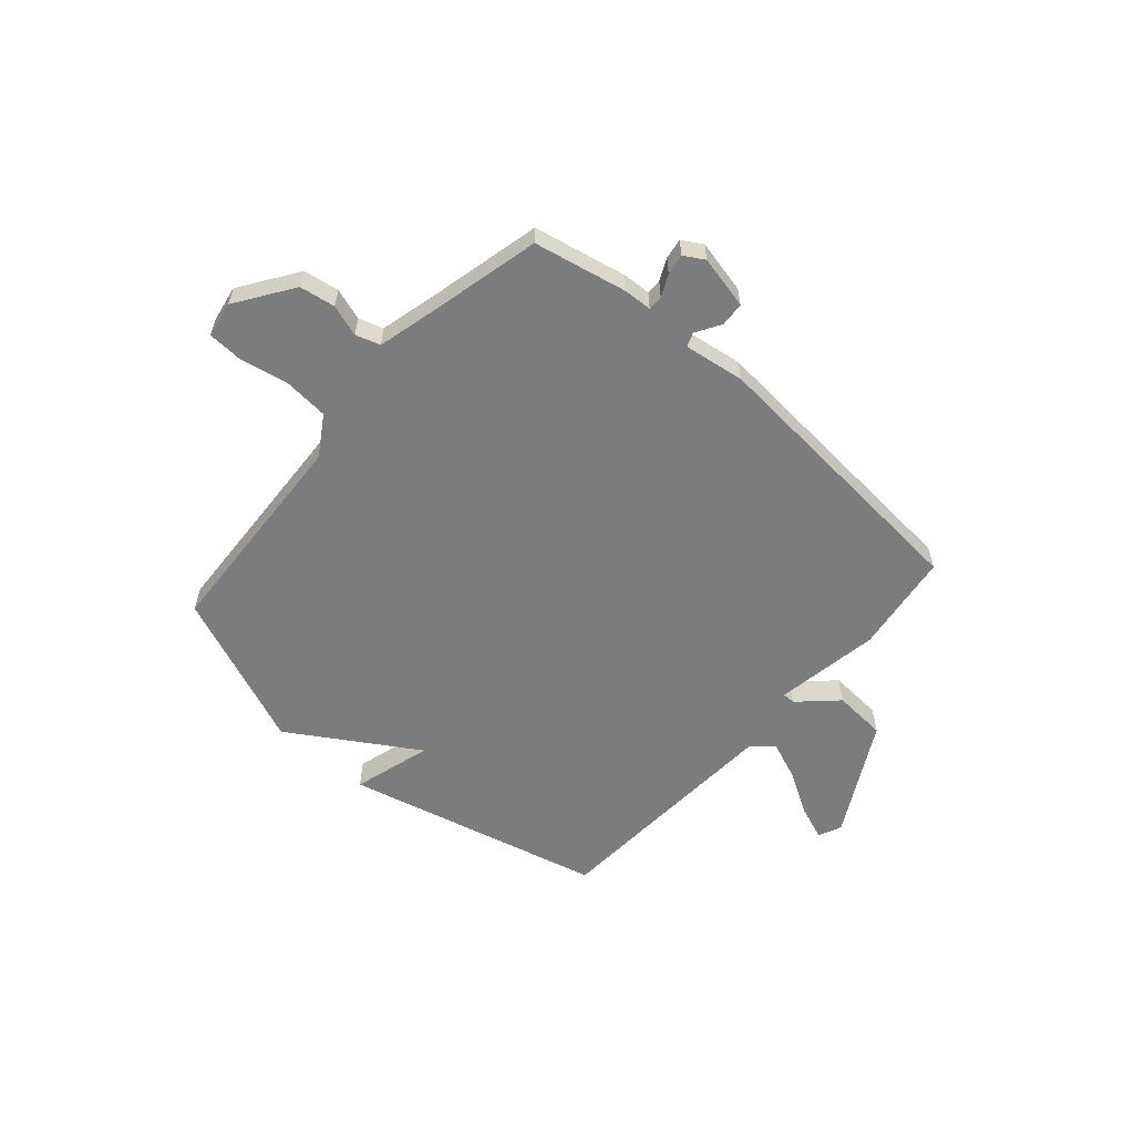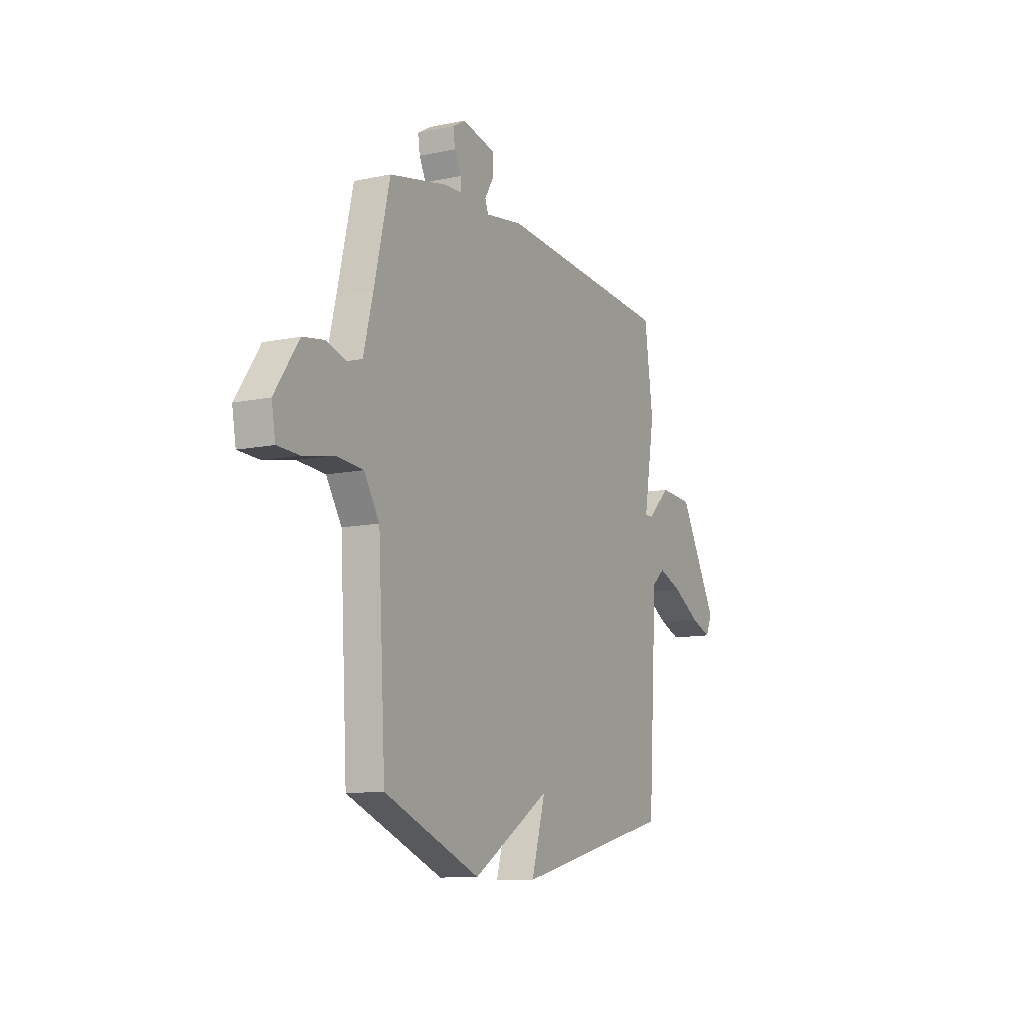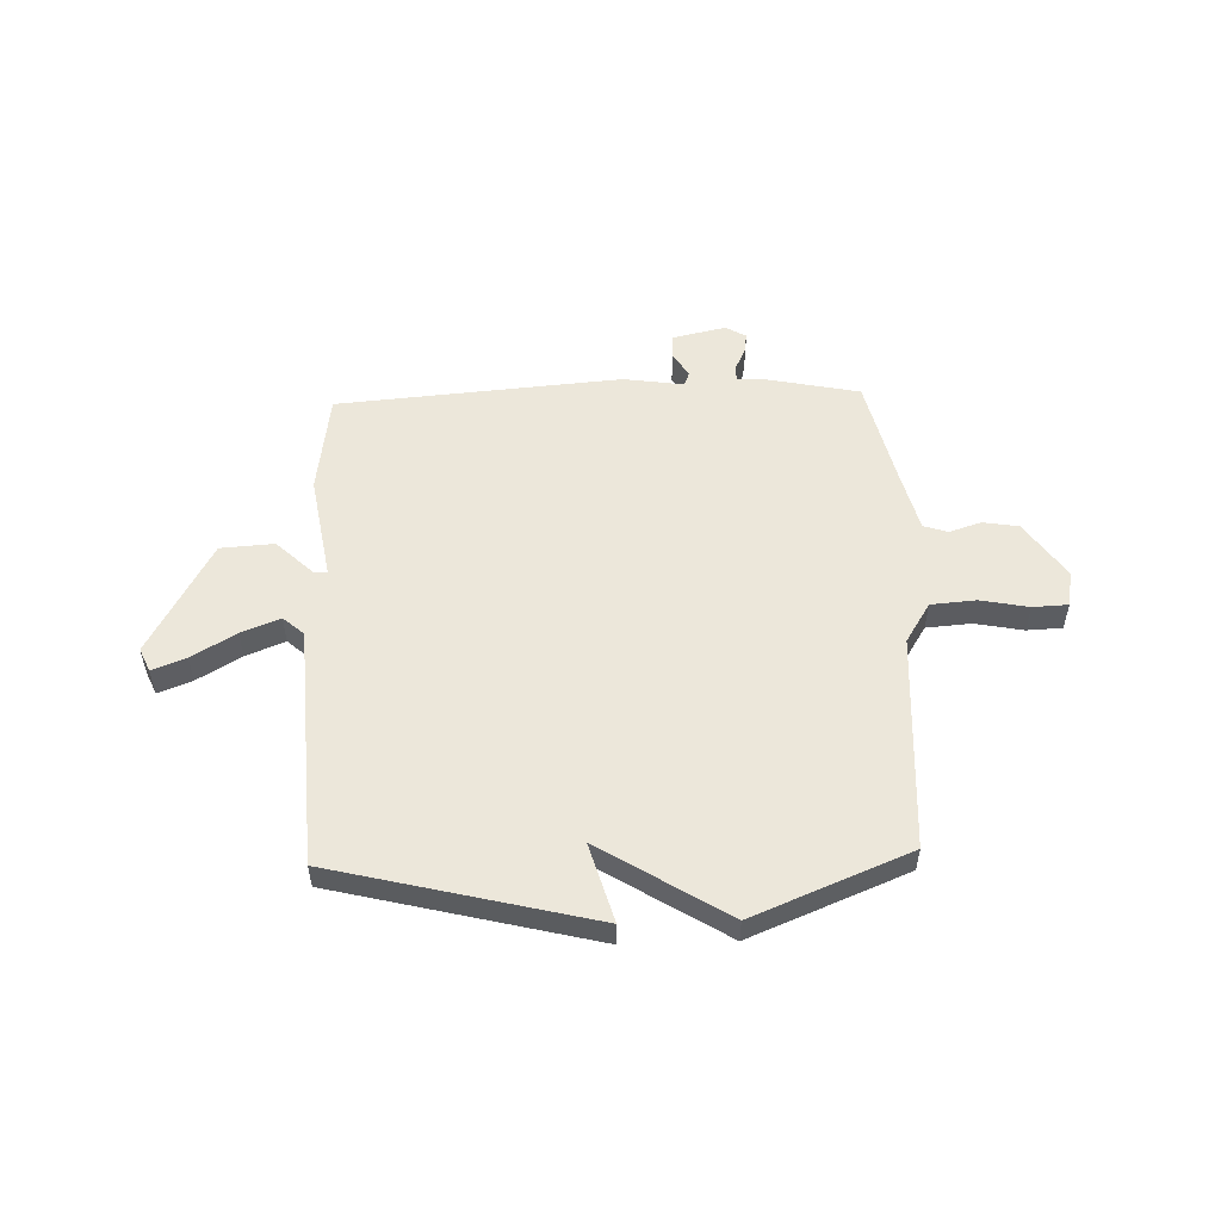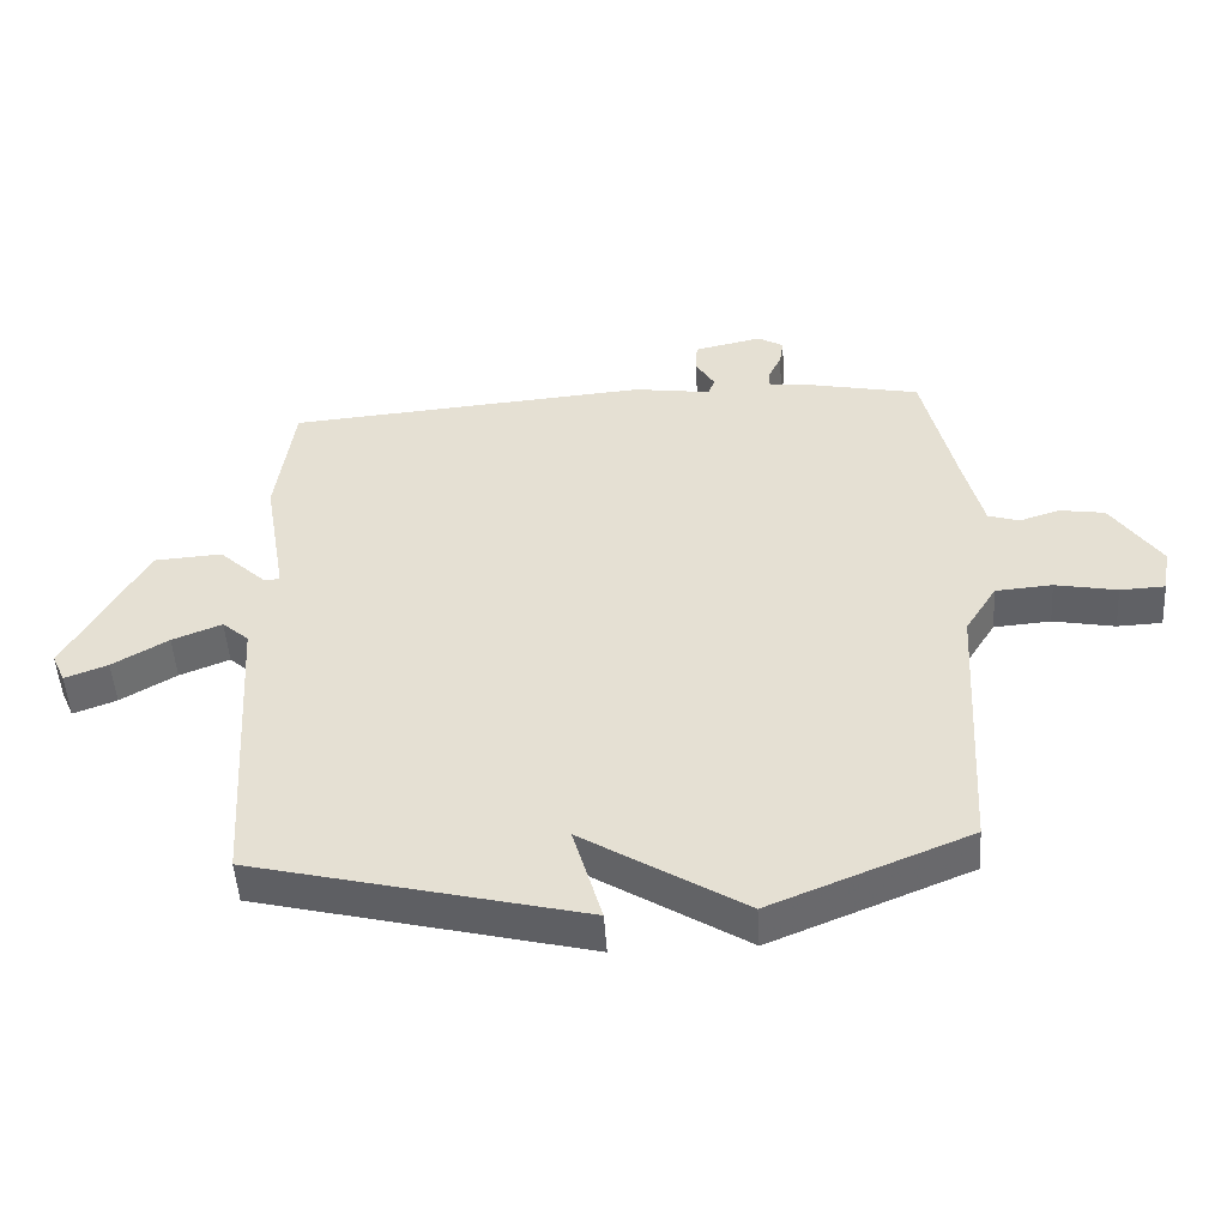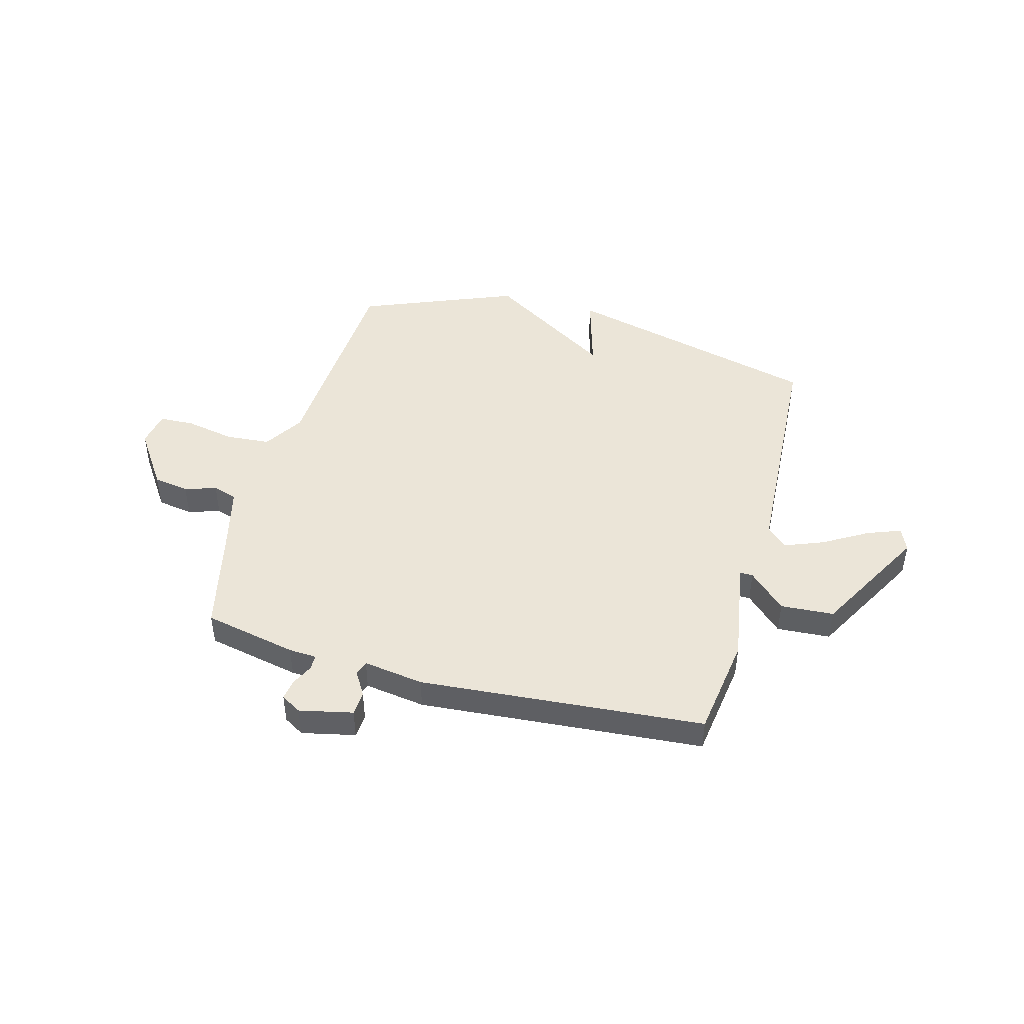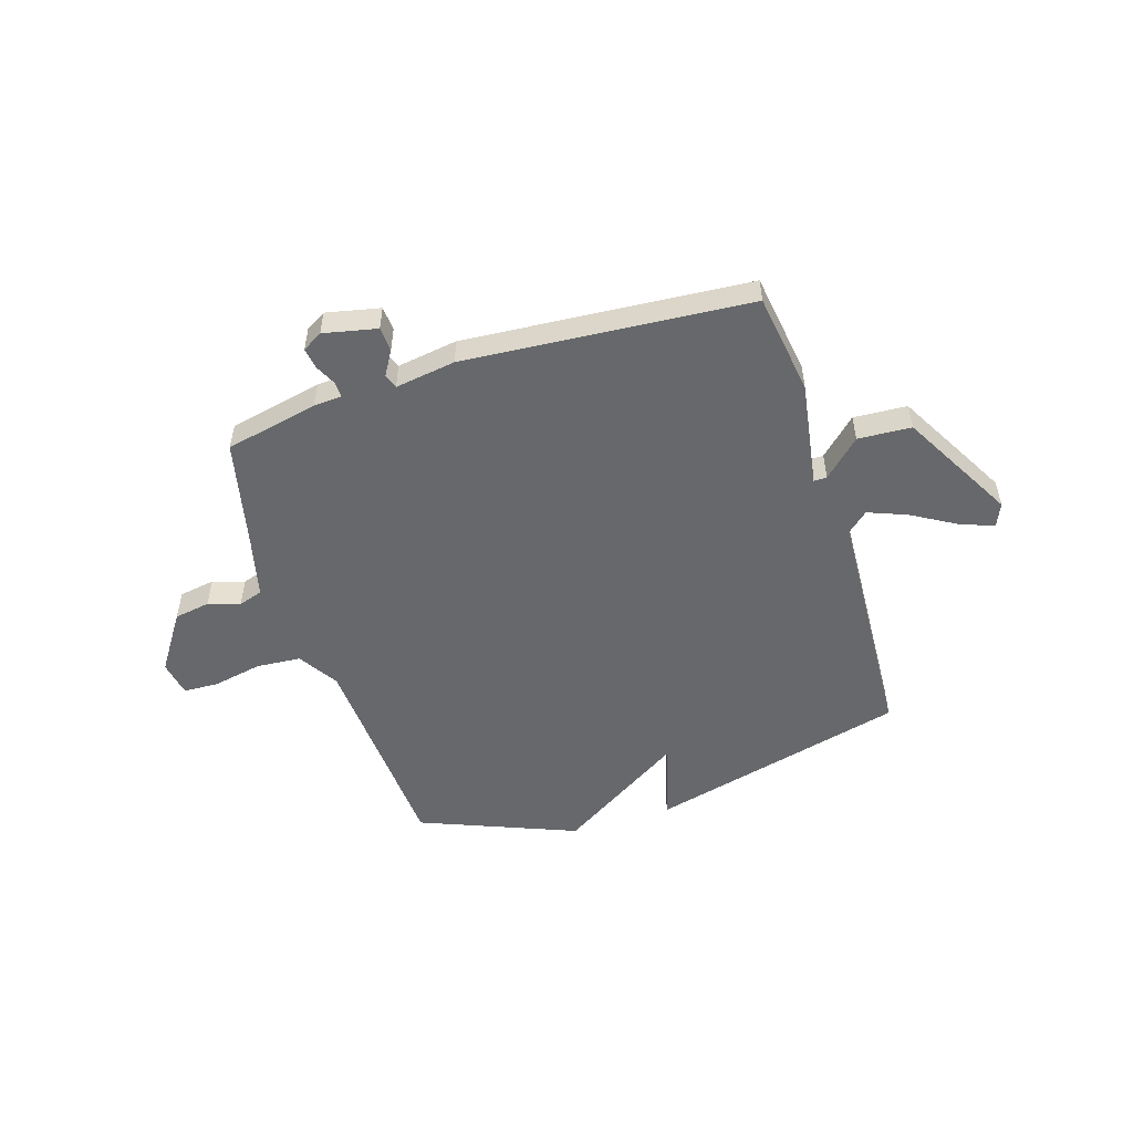
<metadata>
{"format":"obj","ext":"obj","renderer":"f3d","projection":"perspective","resolution":1024,"background":"white","views":[{"elev":-58.6,"azim":-41.2,"up":"+Y"},{"elev":-10.7,"azim":-62.2,"up":"+Z"},{"elev":53.6,"azim":178.2,"up":"+Y"},{"elev":-49.8,"azim":-176.5,"up":"+Z"},{"elev":45.9,"azim":15.4,"up":"+Y"},{"elev":-52.3,"azim":17.9,"up":"+Y"}]}
</metadata>
<code>
v -0.5 0.07 0.5
v -0.32 0.07 0.537
v -0.266 0.07 0.54
v -0.266 0.07 0.569
v -0.286 0.07 0.611
v -0.292 0.07 0.651
v -0.253 0.07 0.674
v -0.15 0.07 0.651
v -0.147 0.07 0.604
v -0.176 0.07 0.556
v -0.166 0.07 0.529
v -0.049 0.07 0.546
v 0.5 0.07 0.5
v 0.527 0.07 0.304
v 0.493 0.07 0.101
v 0.518 0.07 0.101
v 0.589 0.07 0.168
v 0.692 0.07 0.161
v 0.812 0.07 -0.059
v 0.792 0.07 -0.104
v 0.727 0.07 -0.079
v 0.643 0.07 -0.029
v 0.568 0.07 0.001
v 0.528 0.07 -0.034
v 0.5 0.07 -0.5
v 0.001 0.07 -0.623
v 0.045 0.07 -0.471
v -0.199 0.07 -0.623
v -0.5 0.07 -0.5
v -0.523 0.07 -0.082
v -0.571 0.07 -0.005
v -0.657 0.07 0.002
v -0.751 0.07 -0.016
v -0.819 0.07 -0.013
v -0.831 0.07 0.056
v -0.756 0.07 0.166
v -0.687 0.07 0.177
v -0.626 0.07 0.157
v -0.579 0.07 0.172
v -0.549 0.07 0.291
v -0.5 0 0.5
v -0.32 0 0.537
v -0.266 0 0.54
v -0.266 0 0.569
v -0.286 0 0.611
v -0.292 0 0.651
v -0.253 0 0.674
v -0.15 0 0.651
v -0.147 0 0.604
v -0.176 0 0.556
v -0.166 0 0.529
v -0.049 0 0.546
v 0.5 0 0.5
v 0.527 0 0.304
v 0.493 0 0.101
v 0.518 0 0.101
v 0.589 0 0.168
v 0.692 0 0.161
v 0.812 0 -0.059
v 0.792 0 -0.104
v 0.727 0 -0.079
v 0.643 0 -0.029
v 0.568 0 0.001
v 0.528 0 -0.034
v 0.5 0 -0.5
v 0.001 0 -0.623
v 0.045 0 -0.471
v -0.199 0 -0.623
v -0.5 0 -0.5
v -0.523 0 -0.082
v -0.571 0 -0.005
v -0.657 0 0.002
v -0.751 0 -0.016
v -0.819 0 -0.013
v -0.831 0 0.056
v -0.756 0 0.166
v -0.687 0 0.177
v -0.626 0 0.157
v -0.579 0 0.172
v -0.549 0 0.291
f 36 37 38
f 35 36 38
f 34 35 38
f 33 34 38
f 32 33 38
f 31 32 38 39
f 30 31 39 40
f 27 28 29 30
f 24 25 26 27
f 1 2 3
f 40 1 3
f 30 40 3
f 27 30 3
f 24 27 3
f 20 21 22
f 19 20 22
f 18 19 22
f 17 18 22
f 16 17 22
f 15 16 22 23
f 13 14 15
f 12 13 15
f 11 12 15
f 24 3 4
f 23 24 4
f 15 23 4
f 11 15 4
f 8 9 10
f 7 8 10
f 7 10 11
f 6 7 11
f 5 6 11
f 4 5 11
f 78 77 76
f 78 76 75
f 78 75 74
f 78 74 73
f 78 73 72
f 79 78 72 71
f 80 79 71 70
f 70 69 68 67
f 67 66 65 64
f 43 42 41
f 43 41 80
f 43 80 70
f 43 70 67
f 43 67 64
f 62 61 60
f 62 60 59
f 62 59 58
f 62 58 57
f 62 57 56
f 63 62 56 55
f 55 54 53
f 55 53 52
f 55 52 51
f 44 43 64
f 44 64 63
f 44 63 55
f 44 55 51
f 50 49 48
f 50 48 47
f 51 50 47
f 51 47 46
f 51 46 45
f 51 45 44
f 1 41 42 2
f 2 42 43 3
f 3 43 44 4
f 4 44 45 5
f 5 45 46 6
f 6 46 47 7
f 7 47 48 8
f 8 48 49 9
f 9 49 50 10
f 10 50 51 11
f 11 51 52 12
f 12 52 53 13
f 13 53 54 14
f 14 54 55 15
f 15 55 56 16
f 16 56 57 17
f 17 57 58 18
f 18 58 59 19
f 19 59 60 20
f 20 60 61 21
f 21 61 62 22
f 22 62 63 23
f 23 63 64 24
f 24 64 65 25
f 25 65 66 26
f 26 66 67 27
f 27 67 68 28
f 28 68 69 29
f 29 69 70 30
f 30 70 71 31
f 31 71 72 32
f 32 72 73 33
f 33 73 74 34
f 34 74 75 35
f 35 75 76 36
f 36 76 77 37
f 37 77 78 38
f 38 78 79 39
f 39 79 80 40
f 40 80 41 1

</code>
